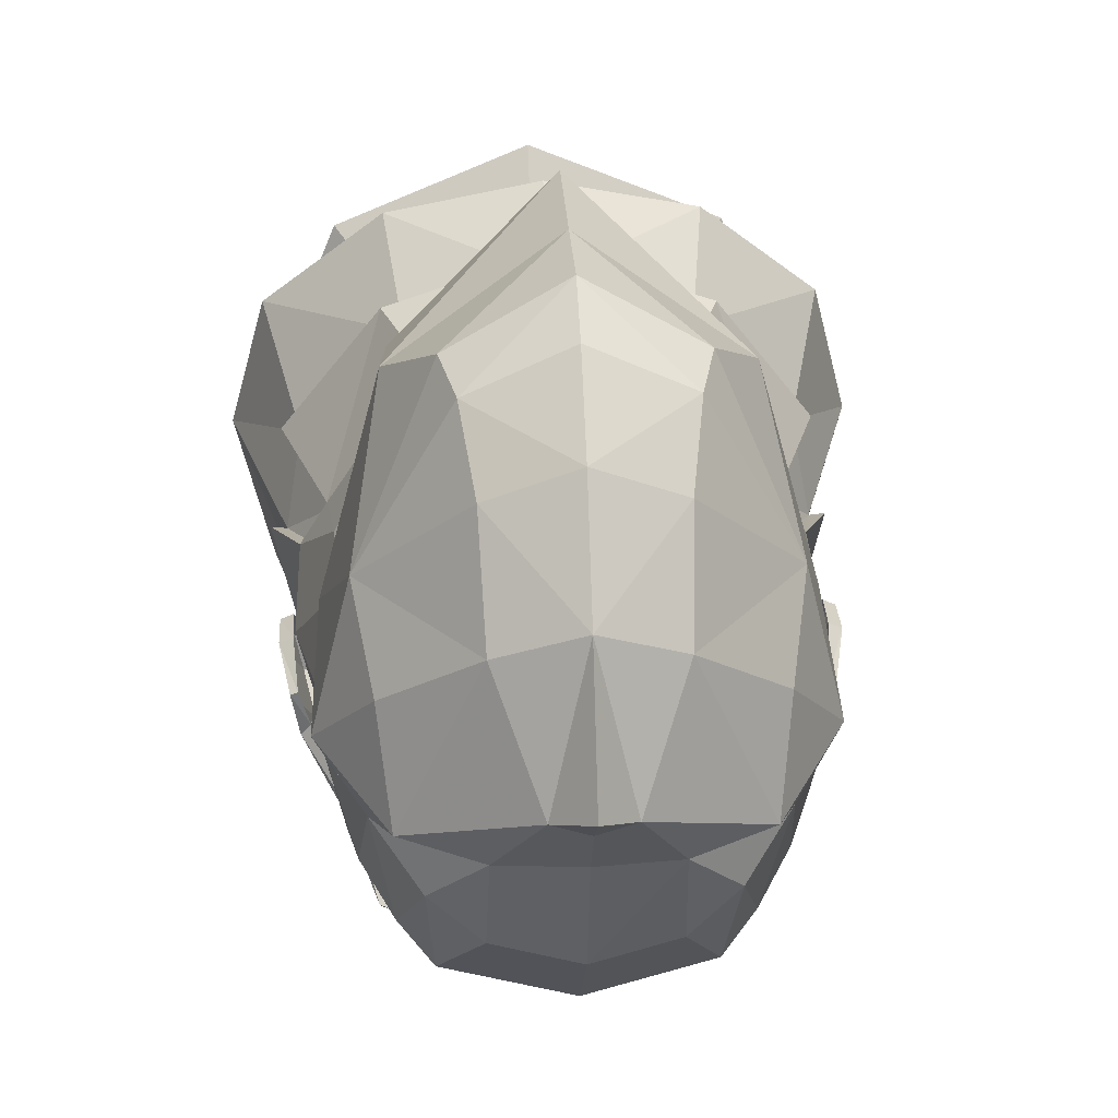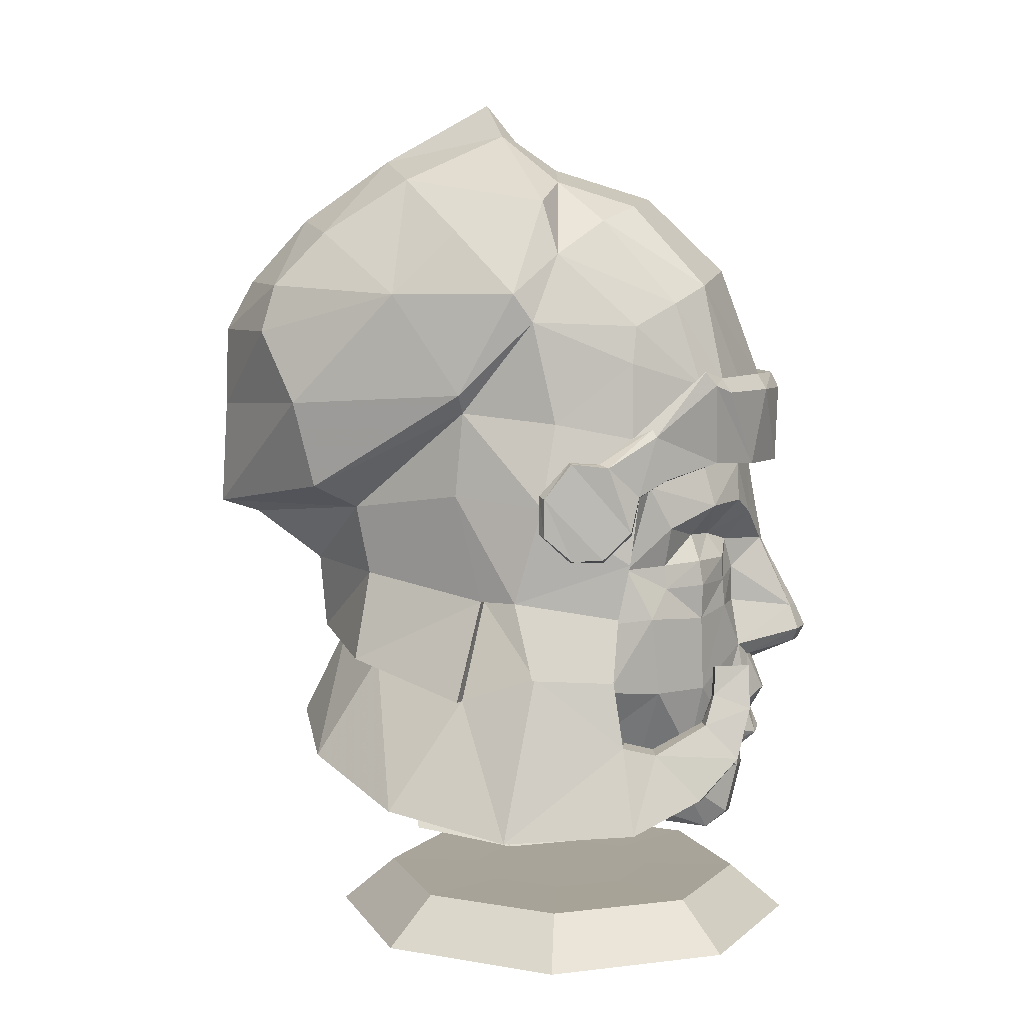
<metadata>
{"format":"obj","ext":"obj","renderer":"f3d","projection":"perspective","resolution":1024,"background":"white","views":[{"elev":26.5,"azim":-3.3,"up":"+Y"},{"elev":7.2,"azim":-86.4,"up":"+Z"}]}
</metadata>
<code>
g zhongbu_fuben_207_athna_head
v 4e-06 -29.87 54.58
v 20.82 -24.9 57.62
v 13.16 -50.98 52.22
v 5e-06 -53.41 50.1
v 7.757 -66.14 96.89
v 7.446 -69.2 87.47
v 15.31 -61.02 90.26
v 15.54 -61.31 96.8
v 35.36 -43.79 86.25
v 42.45 -26.6 88.07
v 52.32 -32.58 111.2
v 38.73 -48.57 110.7
v 41.67 -46.75 157.5
v 37.25 -43.77 166.4
v 23.5 -49.77 165.2
v 24.97 -55.43 156.8
v 55.95 -21.1 156.1
v 55.63 -30.1 138.4
v 58.5 -17.47 137.3
v 59.31 39.22 182.1
v 70.62 8.273 179.4
v 69.64 17.8 145.9
v 61.9 30.11 145.3
v 35.13 72.85 151.3
v -4e-06 96.38 151.8
v 34.18 77.61 175.2
v 42.27 -52.53 192.8
v 55.92 -35.08 188.1
v 59.58 -31.03 203.4
v 48.89 -51.94 220.7
v 63.69 3.988 208
v 63.18 11.9 243.2
v 57.55 -22.65 228.8
v 59.21 -22.65 202.7
v 44.43 91.41 183.7
v 62.76 37.77 217.8
v 57.87 36.71 211.2
v 34.18 77.61 175.2
v 25.6 -56.45 139.1
v 15.65 -62.24 122.7
v 40.69 -47.71 136.6
v 59.49 -14.63 112.6
v -4e-06 94.08 125.6
v 46 76.88 121.2
v 40.1 -52.18 177.3
v 38.91 -47.8 192.7
v 21.19 -60.82 190.9
v 24.82 -61.22 177.8
v 54.96 -28.81 185.3
v 51.42 -36.55 170.3
v 57.87 36.71 211.2
v -6e-06 133.6 173.2
v -5e-06 119.9 169.3
v 63.55 -22.18 158.9
v 63.59 -18.16 139.5
v 72.69 -16.69 118.8
v 78.64 11.19 120.6
v 60.57 -25.22 182.4
v 25.43 -65.74 191.1
v 7e-06 -75.46 190.2
v 6e-06 -65.54 189.7
v 28.04 -49.08 83.95
v 26.22 -54.64 98.07
v 44.85 91.24 85.27
v -4e-06 102.4 92.39
v -3e-06 86.38 125
v 39.85 69.5 120.7
v 14.7 -65.41 172.2
v 12.71 -56.5 161.9
v 42.46 -57.22 217.9
v 46.18 98.47 213.7
v -6e-06 131.4 210.1
v 25.17 -55.63 148.4
v 10.12 -59.3 151.1
v 9.893 -59.63 138.5
v 74.8 37.56 111.8
v 49.56 -2.851 87.67
v 47.76 -34.4 156.6
v 48.53 -34.95 148.4
v 41.65 -48.15 148.9
v 27.94 -41.44 73.03
v 37.88 -15.01 70.3
v 44.34 -0.5576 79.91
v 16.77 -54.32 83.17
v 9.18 -62.72 82.34
v 10.24 -62.56 75.55
v 6e-06 -68.43 173.4
v 6e-06 -71.07 159.6
v 3.725 -69.94 161.1
v 7e-06 -83.84 135.5
v 7e-06 -87.48 127.4
v 8.443 -84.48 127.5
v 5.929 -81.58 135.9
v 6.072 -82.69 122.6
v 7e-06 -84.66 122.3
v 6e-06 -66.95 114.8
v 4.698 -67.27 116.9
v 6.538 -71.66 104.8
v 15.91 -65.55 101.5
v 11.29 -65.65 118.3
v 6e-06 -70.51 88.66
v 6e-06 -63.66 82.23
v 6e-06 -67.65 95.57
v 6e-06 -72.35 103.7
v 11.84 -58.35 58
v 6e-06 -64.37 74.05
v 6e-06 -60.1 55.32
v 73.99 10.55 120.4
v 71.69 -20.24 95.56
v 90.97 20.23 66.14
v 80.21 61.01 74.11
v 69.52 36.18 111.4
v 63.16 -20.34 95.8
v 67.36 -16.61 118.3
v 69.73 -47.08 76.9
v 64.43 -48.16 76.07
v 73.2 -18.25 64.55
v 80.05 -24.12 66.51
v 68.43 -31.58 92.57
v 71.69 -20.24 95.56
v 60.98 -30.52 93.09
v 63.16 -20.34 95.8
v 64.43 -48.16 76.07
v 60.98 -30.52 93.09
v 63.16 -20.34 95.8
v 73.2 -18.25 64.55
v 63.71 -60.31 90.71
v 58.75 -59.88 90.18
v 61.4 -49.07 102
v 56.42 -47.84 102
v 58.75 -59.88 90.18
v 56.42 -47.84 102
v 60.98 -30.52 93.09
v 64.43 -48.16 76.07
v 58.54 -64.59 107.7
v 53.37 -64.51 106.8
v 57.46 -51.97 112.2
v 53.23 -51.44 111.3
v 53.37 -64.51 106.8
v 53.23 -51.44 111.3
v 54.12 -64.23 122.4
v 49.39 -64.13 121.1
v 55.96 -52.44 122
v 51.69 -51.76 120.8
v 49.39 -64.13 121.1
v 51.69 -51.76 120.8
v 36.01 -47.57 255.4
v 5e-06 -54.76 260.1
v 6e-06 -69.92 219.2
v 25.05 -61.29 220.4
v 54.72 -23.75 241.7
v 45.69 -37.34 249.4
v 48.04 -46.41 220.9
v 40 -54.29 222.4
v 32.44 111.8 238.6
v 54.33 61.64 252.6
v 51.69 3.804 266.7
v 38.46 -11.8 278.3
v 24.05 -22.39 283.4
v 28.31 107.6 255.2
v 23.32 5.032 292.1
v 64.94 18.55 252.9
v 45.57 9.439 285
v 51.69 3.804 266.7
v 2e-06 6.769 297
v 4e-06 -27.54 286.2
v -4e-06 100.4 278.4
v 24.62 89.82 274.1
v -5e-06 120.8 255.9
v 10.57 25.99 309
v 1e-06 21.61 307.4
v 23.32 5.032 292.1
v 23.36 59.85 293
v -2e-06 69.41 300.2
v 0 32.3 320.6
v -6e-06 130.6 238.2
v 19.26 -70.9 217.7
v 7e-06 -76.36 217.1
v 58.4 32.33 115.1
v 61.83 27.65 99.85
v 59.49 -14.63 112.6
v 80.23 18.65 62.41
v 2e-06 4.991 67.53
v 22.57 9.966 70.57
v 20.82 -24.9 57.62
v 4e-06 -29.87 54.58
v 22.57 9.966 70.57
v 54.1 59.89 102.4
v 75.38 51.05 67.32
v 49.09 39.86 274.5
v 7e-06 -73.59 222.8
v 17.32 -67.76 223.1
v 74.86 7.46 170
v 71.57 -2.155 161.2
v 66.58 -1.146 160.2
v 71.29 9.396 170.7
v 49.96 -48.08 225.6
v 58.21 -29.66 206
v 66.87 -11.34 194.5
v 40.94 -54.1 222.9
v 69.76 -14.65 193.5
v 72.08 -1.834 195.1
v 69.95 -1.072 195.4
v 66.87 -11.34 194.5
v 69.76 -14.65 193.5
v 66.49 -22.5 170.5
v 63.04 -25.15 182.8
v 62.44 -22.7 169.4
v 60.57 -25.22 182.4
v 74.9 7.286 183.1
v 70.97 9.17 184
v 69.42 -12.85 161.4
v 65.29 -13.01 160.1
v 63.18 11.9 243.2
v 1e-06 21.61 307.4
v 63.04 -25.15 182.8
v 63.98 16.71 145.9
v 58 29.28 144.7
v 54.12 -64.23 122.4
v 55.96 -52.44 122
v 51.69 -51.76 120.8
v 49.39 -64.13 121.1
v -5e-06 119.9 169.3
v -13.16 -50.98 52.22
v -20.82 -24.9 57.62
v -7.757 -66.14 96.89
v -15.54 -61.31 96.8
v -15.31 -61.02 90.26
v -7.446 -69.2 87.47
v -35.36 -43.79 86.25
v -38.73 -48.57 110.7
v -52.32 -32.58 111.2
v -42.45 -26.6 88.07
v -41.67 -46.75 157.5
v -24.97 -55.43 156.8
v -23.5 -49.77 165.2
v -37.25 -43.77 166.4
v -55.95 -21.1 156.1
v -58.5 -17.47 137.3
v -55.63 -30.1 138.4
v -59.31 39.22 182.1
v -61.9 30.11 145.3
v -69.64 17.8 145.9
v -70.62 8.273 179.4
v -35.13 72.85 151.3
v -34.18 77.61 175.2
v -42.27 -52.53 192.8
v -48.89 -51.94 220.7
v -59.58 -31.03 203.4
v -55.92 -35.08 188.1
v -63.69 3.987 208
v -59.21 -22.65 202.7
v -57.55 -22.65 228.8
v -63.18 11.9 243.2
v -44.43 91.41 183.7
v -34.18 77.61 175.2
v -57.87 36.71 211.2
v -62.76 37.77 217.8
v -25.6 -56.45 139.1
v -40.69 -47.71 136.6
v -15.65 -62.24 122.7
v -59.49 -14.63 112.6
v -46 76.88 121.2
v -40.1 -52.18 177.3
v -24.82 -61.22 177.8
v -21.19 -60.82 190.9
v -38.91 -47.8 192.7
v -51.42 -36.55 170.3
v -54.96 -28.81 185.3
v -57.87 36.71 211.2
v -63.55 -22.18 158.9
v -63.59 -18.16 139.5
v -78.64 11.19 120.6
v -72.69 -16.69 118.8
v -60.57 -25.22 182.4
v -25.43 -65.74 191.1
v -28.04 -49.08 83.95
v -26.22 -54.64 98.07
v -44.85 91.24 85.27
v -39.85 69.5 120.7
v -14.7 -65.41 172.2
v -12.71 -56.5 161.9
v -42.46 -57.22 217.9
v -46.18 98.47 213.7
v -9.893 -59.63 138.5
v -10.12 -59.3 151.1
v -25.17 -55.63 148.4
v -74.8 37.56 111.8
v -49.56 -2.851 87.67
v -47.76 -34.4 156.6
v -48.53 -34.95 148.4
v -41.65 -48.15 148.9
v -27.94 -41.44 73.03
v -37.88 -15.01 70.3
v -44.34 -0.5576 79.91
v -16.77 -54.32 83.17
v -10.24 -62.56 75.55
v -9.18 -62.72 82.34
v -3.725 -69.94 161.1
v -5.929 -81.58 135.9
v -8.443 -84.48 127.5
v -6.071 -82.69 122.6
v -4.698 -67.27 116.9
v -6.538 -71.66 104.8
v -11.29 -65.65 118.3
v -15.91 -65.55 101.5
v -11.84 -58.35 58
v -73.99 10.55 120.4
v -90.97 20.23 66.14
v -71.69 -20.24 95.56
v -80.21 61.01 74.11
v -69.52 36.18 111.4
v -67.36 -16.61 118.3
v -63.16 -20.34 95.8
v -69.73 -47.08 76.9
v -80.05 -24.12 66.51
v -73.2 -18.25 64.55
v -64.43 -48.16 76.07
v -68.43 -31.58 92.57
v -71.69 -20.24 95.56
v -60.98 -30.52 93.09
v -63.16 -20.34 95.8
v -64.43 -48.16 76.07
v -73.2 -18.25 64.55
v -63.16 -20.34 95.8
v -60.98 -30.52 93.09
v -63.71 -60.31 90.71
v -58.75 -59.88 90.18
v -61.4 -49.07 102
v -56.42 -47.84 102
v -58.75 -59.88 90.18
v -64.43 -48.16 76.07
v -60.98 -30.52 93.09
v -56.42 -47.84 102
v -53.37 -64.51 106.8
v -58.54 -64.59 107.7
v -57.46 -51.97 112.2
v -53.23 -51.44 111.3
v -53.23 -51.44 111.3
v -53.37 -64.51 106.8
v -49.39 -64.13 121.1
v -54.12 -64.23 122.4
v -55.96 -52.44 122
v -51.69 -51.76 120.8
v -51.69 -51.76 120.8
v -49.39 -64.13 121.1
v -36.01 -47.57 255.4
v -25.05 -61.29 220.4
v -54.72 -23.75 241.7
v -48.04 -46.41 220.9
v -45.69 -37.34 249.4
v -40 -54.29 222.4
v -32.44 111.8 238.6
v -54.33 61.64 252.6
v -51.69 3.804 266.7
v -38.46 -11.8 278.3
v -24.05 -22.39 283.4
v -28.31 107.6 255.2
v -23.32 5.032 292.1
v -64.94 18.55 252.9
v -51.69 3.804 266.7
v -45.57 9.439 285
v -24.62 89.82 274.1
v -10.57 25.99 309
v -23.32 5.032 292.1
v -23.36 59.85 293
v -19.26 -70.9 217.7
v -58.4 32.33 115.1
v -59.49 -14.63 112.6
v -61.83 27.65 99.85
v -80.23 18.65 62.41
v -20.82 -24.9 57.62
v -22.57 9.966 70.57
v -22.57 9.966 70.57
v -54.1 59.89 102.4
v -75.38 51.05 67.32
v -49.09 39.86 274.5
v -17.32 -67.76 223.1
v -74.86 7.46 170
v -71.29 9.396 170.7
v -66.58 -1.146 160.2
v -71.57 -2.155 161.2
v -66.87 -11.34 194.5
v -58.21 -29.66 206
v -49.96 -48.08 225.6
v -40.94 -54.1 222.9
v -69.76 -14.65 193.5
v -72.08 -1.834 195.1
v -69.76 -14.65 193.5
v -66.87 -11.34 194.5
v -69.95 -1.072 195.4
v -66.49 -22.5 170.5
v -63.04 -25.15 182.8
v -62.44 -22.7 169.4
v -60.57 -25.22 182.4
v -74.9 7.286 183.1
v -70.97 9.17 184
v -69.42 -12.85 161.4
v -65.29 -13.01 160.1
v -63.18 11.9 243.2
v -63.04 -25.15 182.8
v -58 29.28 144.7
v -63.98 16.71 145.9
v -54.12 -64.23 122.4
v -49.39 -64.13 121.1
v -51.69 -51.76 120.8
v -55.96 -52.44 122
v 80.05 -24.12 66.51
v -80.05 -24.12 66.51
f 1 2 3
f 3 4 1
f 5 6 7
f 7 8 5
f 9 10 11
f 11 12 9
f 13 14 15
f 15 16 13
f 17 18 19
f 20 21 22
f 22 23 20
f 24 25 26
f 27 28 29
f 29 30 27
f 31 32 33
f 33 34 31
f 35 36 37
f 37 38 35
f 39 40 12
f 12 41 39
f 18 11 42
f 42 19 18
f 43 25 24
f 24 44 43
f 45 46 47
f 47 48 45
f 17 49 50
f 51 31 21
f 21 20 51
f 52 35 38
f 38 53 52
f 54 55 22
f 22 21 54
f 51 32 31
f 55 56 57
f 57 22 55
f 34 54 21
f 21 31 34
f 54 34 58
f 47 59 60
f 60 61 47
f 27 46 49
f 49 28 27
f 17 19 55
f 55 54 17
f 62 9 12
f 12 63 62
f 64 65 66
f 66 67 64
f 68 69 15
f 15 48 68
f 20 23 24
f 24 26 20
f 59 27 30
f 30 70 59
f 71 52 72
f 39 73 74
f 74 75 39
f 23 76 44
f 44 24 23
f 47 68 48
f 46 27 59
f 59 47 46
f 17 54 58
f 58 49 17
f 11 10 77
f 77 42 11
f 50 45 14
f 14 78 50
f 79 80 41
f 41 18 79
f 49 46 45
f 45 50 49
f 81 3 82
f 77 82 83
f 10 9 81
f 81 82 10
f 9 62 81
f 84 85 86
f 87 88 89
f 89 68 87
f 90 91 92
f 92 93 90
f 94 95 96
f 96 97 94
f 93 92 40
f 40 75 93
f 69 89 74
f 61 87 68
f 68 47 61
f 45 48 15
f 15 14 45
f 69 16 15
f 80 79 13
f 17 50 78
f 88 90 93
f 93 89 88
f 69 68 89
f 73 39 41
f 41 80 73
f 75 40 39
f 41 12 18
f 75 74 93
f 98 99 100
f 100 97 98
f 12 40 63
f 40 100 99
f 99 63 40
f 94 92 91
f 91 95 94
f 92 94 100
f 100 40 92
f 98 5 8
f 8 99 98
f 85 6 101
f 101 102 85
f 6 5 103
f 103 101 6
f 104 98 97
f 97 96 104
f 103 5 98
f 98 104 103
f 6 85 84
f 84 7 6
f 63 7 62
f 63 99 8
f 63 8 7
f 7 84 62
f 105 86 106
f 106 107 105
f 86 105 81
f 106 86 85
f 85 102 106
f 86 81 62
f 62 84 86
f 3 81 105
f 107 4 3
f 3 105 107
f 97 100 94
f 108 109 110
f 111 64 67
f 67 112 111
f 110 111 112
f 112 108 110
f 42 113 109
f 109 114 42
f 89 93 74
f 17 78 79
f 108 114 109
f 115 116 117
f 117 118 115
f 119 115 118
f 118 120 119
f 121 119 120
f 120 122 121
f 123 124 125
f 125 126 123
f 127 128 116
f 116 115 127
f 127 115 119
f 119 129 127
f 129 119 121
f 121 130 129
f 131 132 133
f 133 134 131
f 128 127 135
f 135 136 128
f 135 127 129
f 129 137 135
f 137 129 130
f 130 138 137
f 132 131 139
f 139 140 132
f 136 135 141
f 141 142 136
f 141 135 137
f 137 143 141
f 143 137 138
f 138 144 143
f 140 139 145
f 145 146 140
f 147 148 149
f 149 150 147
f 151 152 153
f 153 33 151
f 154 153 152
f 152 147 154
f 151 33 32
f 155 156 71
f 71 72 155
f 157 158 152
f 152 151 157
f 158 159 147
f 147 152 158
f 156 155 160
f 158 157 161
f 162 163 164
f 161 165 166
f 166 159 161
f 167 168 160
f 160 169 167
f 170 171 172
f 170 173 174
f 174 175 170
f 160 155 176
f 176 169 160
f 159 158 161
f 60 59 177
f 177 178 60
f 179 180 125
f 125 181 179
f 180 182 126
f 126 125 180
f 3 2 82
f 183 184 185
f 185 186 183
f 82 187 83
f 82 2 187
f 77 10 82
f 188 189 182
f 182 180 188
f 162 156 190
f 32 157 151
f 80 13 16
f 16 73 80
f 73 16 69
f 69 74 73
f 78 14 13
f 34 33 153
f 191 192 150
f 150 149 191
f 193 194 195
f 195 196 193
f 34 153 197
f 34 197 198
f 34 198 199
f 200 197 153
f 153 154 200
f 191 178 177
f 177 192 191
f 201 199 198
f 198 29 201
f 200 70 30
f 30 197 200
f 202 203 204
f 204 205 202
f 206 202 205
f 205 207 206
f 208 206 207
f 207 209 208
f 210 211 203
f 203 202 210
f 212 210 202
f 202 206 212
f 213 212 206
f 206 208 213
f 193 196 211
f 211 210 193
f 194 193 210
f 210 212 194
f 195 194 212
f 212 213 195
f 156 162 36
f 148 147 159
f 159 166 148
f 35 71 36
f 162 214 36
f 170 175 171
f 163 190 173
f 173 170 163
f 173 190 156
f 156 168 173
f 163 170 172
f 161 215 165
f 168 167 174
f 174 173 168
f 156 160 168
f 37 36 214
f 51 20 26
f 164 163 172
f 214 162 164
f 12 11 18
f 17 79 18
f 79 78 13
f 197 30 29
f 29 198 197
f 28 58 216
f 216 201 29
f 29 28 216
f 154 147 150
f 59 70 177
f 192 200 154
f 154 150 192
f 177 70 200
f 200 192 177
f 49 58 28
f 42 114 55
f 55 19 42
f 44 67 66
f 66 43 44
f 56 114 108
f 108 57 56
f 76 112 67
f 67 44 76
f 114 56 55
f 156 36 71
f 71 35 52
f 72 176 155
f 162 190 163
f 23 22 217
f 217 218 23
f 76 23 218
f 218 112 76
f 22 57 108
f 108 217 22
f 218 217 108
f 108 112 218
f 219 220 221
f 221 222 219
f 25 223 26
f 1 4 224
f 224 225 1
f 226 227 228
f 228 229 226
f 230 231 232
f 232 233 230
f 234 235 236
f 236 237 234
f 238 239 240
f 241 242 243
f 243 244 241
f 245 246 25
f 247 248 249
f 249 250 247
f 251 252 253
f 253 254 251
f 255 256 257
f 257 258 255
f 259 260 231
f 231 261 259
f 240 239 262
f 262 232 240
f 43 263 245
f 245 25 43
f 264 265 266
f 266 267 264
f 238 268 269
f 270 241 244
f 244 251 270
f 52 53 256
f 256 255 52
f 271 244 243
f 243 272 271
f 270 251 254
f 272 243 273
f 273 274 272
f 252 251 244
f 244 271 252
f 271 275 252
f 266 61 60
f 60 276 266
f 247 250 269
f 269 267 247
f 238 271 272
f 272 239 238
f 277 278 231
f 231 230 277
f 279 280 66
f 66 65 279
f 281 265 236
f 236 282 281
f 241 246 245
f 245 242 241
f 276 283 248
f 248 247 276
f 284 72 52
f 259 285 286
f 286 287 259
f 242 245 263
f 263 288 242
f 266 265 281
f 267 266 276
f 276 247 267
f 238 269 275
f 275 271 238
f 232 262 289
f 289 233 232
f 268 290 237
f 237 264 268
f 291 240 260
f 260 292 291
f 269 268 264
f 264 267 269
f 293 294 224
f 289 295 294
f 233 294 293
f 293 230 233
f 230 293 277
f 296 297 298
f 87 281 299
f 299 88 87
f 90 300 301
f 301 91 90
f 302 303 96
f 96 95 302
f 300 285 261
f 261 301 300
f 282 286 299
f 61 266 281
f 281 87 61
f 264 237 236
f 236 265 264
f 282 236 235
f 292 234 291
f 238 290 268
f 88 299 300
f 300 90 88
f 282 299 281
f 287 292 260
f 260 259 287
f 285 259 261
f 260 240 231
f 285 300 286
f 304 303 305
f 305 306 304
f 231 278 261
f 261 278 306
f 306 305 261
f 302 95 91
f 91 301 302
f 301 261 305
f 305 302 301
f 304 306 227
f 227 226 304
f 298 102 101
f 101 229 298
f 229 101 103
f 103 226 229
f 104 96 303
f 303 304 104
f 103 104 304
f 304 226 103
f 229 228 296
f 296 298 229
f 278 277 228
f 278 227 306
f 278 228 227
f 228 277 296
f 307 107 106
f 106 297 307
f 297 293 307
f 106 102 298
f 298 297 106
f 297 296 277
f 277 293 297
f 224 307 293
f 107 307 224
f 224 4 107
f 303 302 305
f 308 309 310
f 311 312 280
f 280 279 311
f 309 308 312
f 312 311 309
f 262 313 310
f 310 314 262
f 299 286 300
f 238 291 290
f 308 310 313
f 315 316 317
f 317 318 315
f 319 320 316
f 316 315 319
f 321 322 320
f 320 319 321
f 323 324 325
f 325 326 323
f 327 315 318
f 318 328 327
f 327 329 319
f 319 315 327
f 329 330 321
f 321 319 329
f 331 332 333
f 333 334 331
f 328 335 336
f 336 327 328
f 336 337 329
f 329 327 336
f 337 338 330
f 330 329 337
f 334 339 340
f 340 331 334
f 335 341 342
f 342 336 335
f 342 343 337
f 337 336 342
f 343 344 338
f 338 337 343
f 339 345 346
f 346 340 339
f 347 348 149
f 149 148 347
f 349 253 350
f 350 351 349
f 352 347 351
f 351 350 352
f 349 254 253
f 353 284 354
f 284 353 72
f 355 349 351
f 351 356 355
f 356 351 347
f 347 357 356
f 354 358 353
f 356 359 355
f 360 361 362
f 359 357 166
f 166 165 359
f 167 169 358
f 358 363 167
f 364 365 171
f 364 175 174
f 174 366 364
f 358 169 176
f 176 353 358
f 357 359 356
f 60 178 367
f 367 276 60
f 368 369 325
f 325 370 368
f 370 325 324
f 324 371 370
f 224 294 225
f 183 186 372
f 372 373 183
f 294 295 374
f 294 374 225
f 289 294 233
f 375 370 371
f 371 376 375
f 360 377 354
f 254 349 355
f 292 287 235
f 235 234 292
f 287 286 282
f 282 235 287
f 290 234 237
f 252 350 253
f 191 149 348
f 348 378 191
f 379 380 381
f 381 382 379
f 252 383 384
f 252 384 385
f 252 385 350
f 386 352 350
f 350 385 386
f 191 378 367
f 367 178 191
f 387 249 384
f 384 383 387
f 386 385 248
f 248 283 386
f 388 389 390
f 390 391 388
f 392 393 389
f 389 388 392
f 394 395 393
f 393 392 394
f 396 388 391
f 391 397 396
f 398 392 388
f 388 396 398
f 399 394 392
f 392 398 399
f 379 396 397
f 397 380 379
f 382 398 396
f 396 379 382
f 381 399 398
f 398 382 381
f 354 258 360
f 148 166 357
f 357 347 148
f 255 258 284
f 360 258 400
f 364 171 175
f 362 364 366
f 366 377 362
f 366 363 354
f 354 377 366
f 362 365 364
f 359 165 215
f 363 366 174
f 174 167 363
f 354 363 358
f 257 400 258
f 270 246 241
f 361 365 362
f 400 361 360
f 231 240 232
f 238 240 291
f 291 234 290
f 385 384 249
f 249 248 385
f 250 401 275
f 401 250 249
f 249 387 401
f 352 348 347
f 276 367 283
f 378 348 352
f 352 386 378
f 367 378 386
f 386 283 367
f 269 250 275
f 262 239 272
f 272 313 262
f 263 43 66
f 66 280 263
f 274 273 308
f 308 313 274
f 288 263 280
f 280 312 288
f 313 272 274
f 354 284 258
f 284 52 255
f 72 353 176
f 360 362 377
f 242 402 403
f 403 243 242
f 288 312 402
f 402 242 288
f 243 403 308
f 308 273 243
f 402 312 308
f 308 403 402
f 404 405 406
f 406 407 404
f 25 246 223
f 109 408 110
f 309 409 310
g Object01
v 83.07 3.935 18.09
v 58.52 63.19 18.09
v 45.19 49.86 33.94
v 64.21 3.935 33.94
v -0.7343 87.74 18.09
v -0.7344 68.88 33.94
v -0.7343 87.74 18.09
v -59.99 63.19 18.09
v -46.66 49.86 33.94
v -0.7344 68.88 33.94
v -84.54 3.935 18.09
v -65.68 3.935 33.94
v -84.54 3.935 18.09
v -59.99 -55.32 18.09
v -46.66 -41.99 33.94
v -65.68 3.935 33.94
v -0.7344 -79.87 18.09
v -0.7344 -61.01 33.94
v -0.7344 -79.87 18.09
v 58.52 -55.32 18.09
v 45.19 -41.99 33.94
v -0.7344 -61.01 33.94
v 83.07 3.935 18.09
v 64.21 3.935 33.94
v 22.09 26.76 33.66
v -0.7344 36.21 33.66
v -23.56 26.76 33.66
v -33.01 3.935 33.66
v -23.56 -18.89 33.66
v -0.7344 -28.34 33.66
v 22.09 -18.89 33.66
v 31.54 3.935 33.66
v 22.09 26.76 33.66
v 31.54 3.935 33.66
v -0.7344 36.21 33.66
v -23.56 26.76 33.66
v -0.7344 36.21 33.66
v -33.01 3.935 33.66
v -23.56 -18.89 33.66
v -33.01 3.935 33.66
v -0.7344 -28.34 33.66
v 22.09 -18.89 33.66
v -0.7344 -28.34 33.66
v 31.54 3.935 33.66
f 410 411 412
f 412 413 410
f 411 414 415
f 415 412 411
f 416 417 418
f 418 419 416
f 417 420 421
f 421 418 417
f 422 423 424
f 424 425 422
f 423 426 427
f 427 424 423
f 428 429 430
f 430 431 428
f 429 432 433
f 433 430 429
f 434 435 436
f 436 437 438
f 438 439 440
f 436 438 440
f 434 436 440
f 441 434 440
f 413 412 442
f 442 443 413
f 412 415 444
f 444 442 412
f 419 418 445
f 445 446 419
f 418 421 447
f 447 445 418
f 425 424 448
f 448 449 425
f 424 427 450
f 450 448 424
f 431 430 451
f 451 452 431
f 430 433 453
f 453 451 430

</code>
